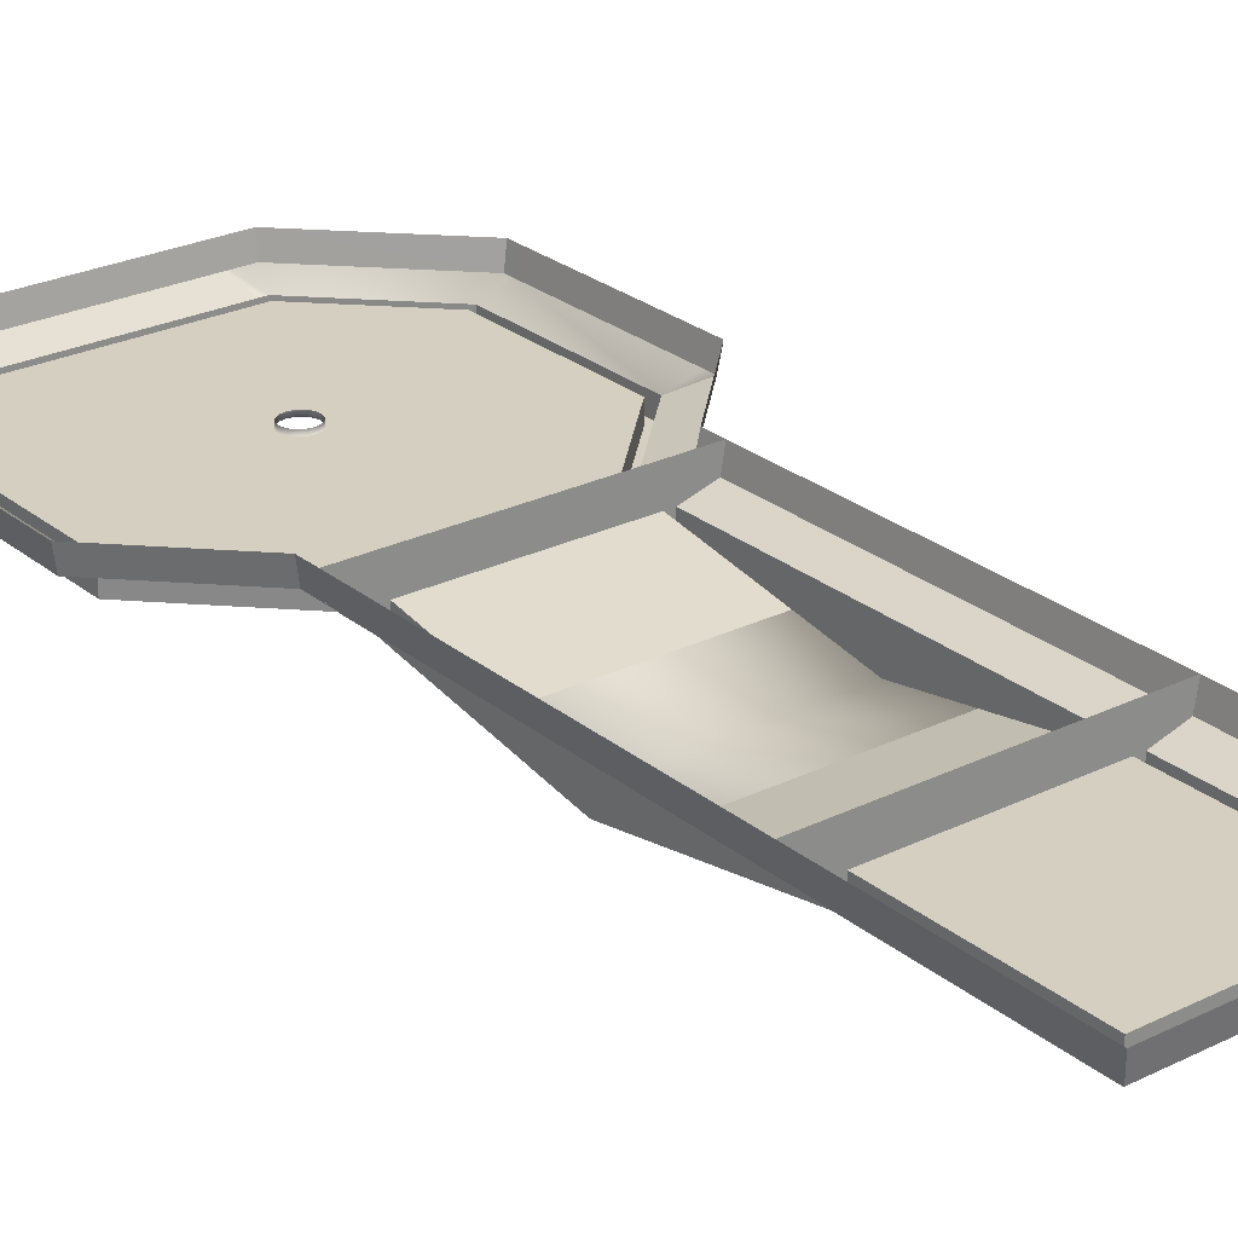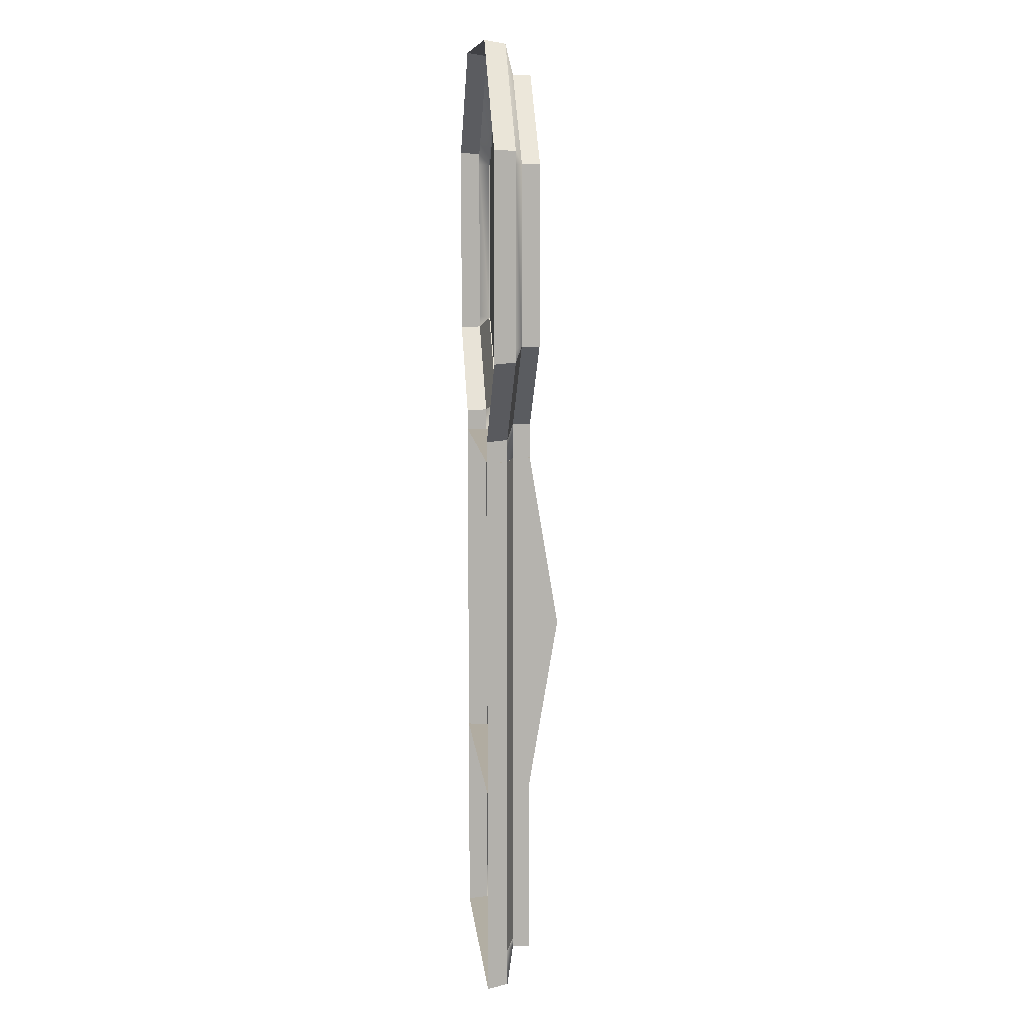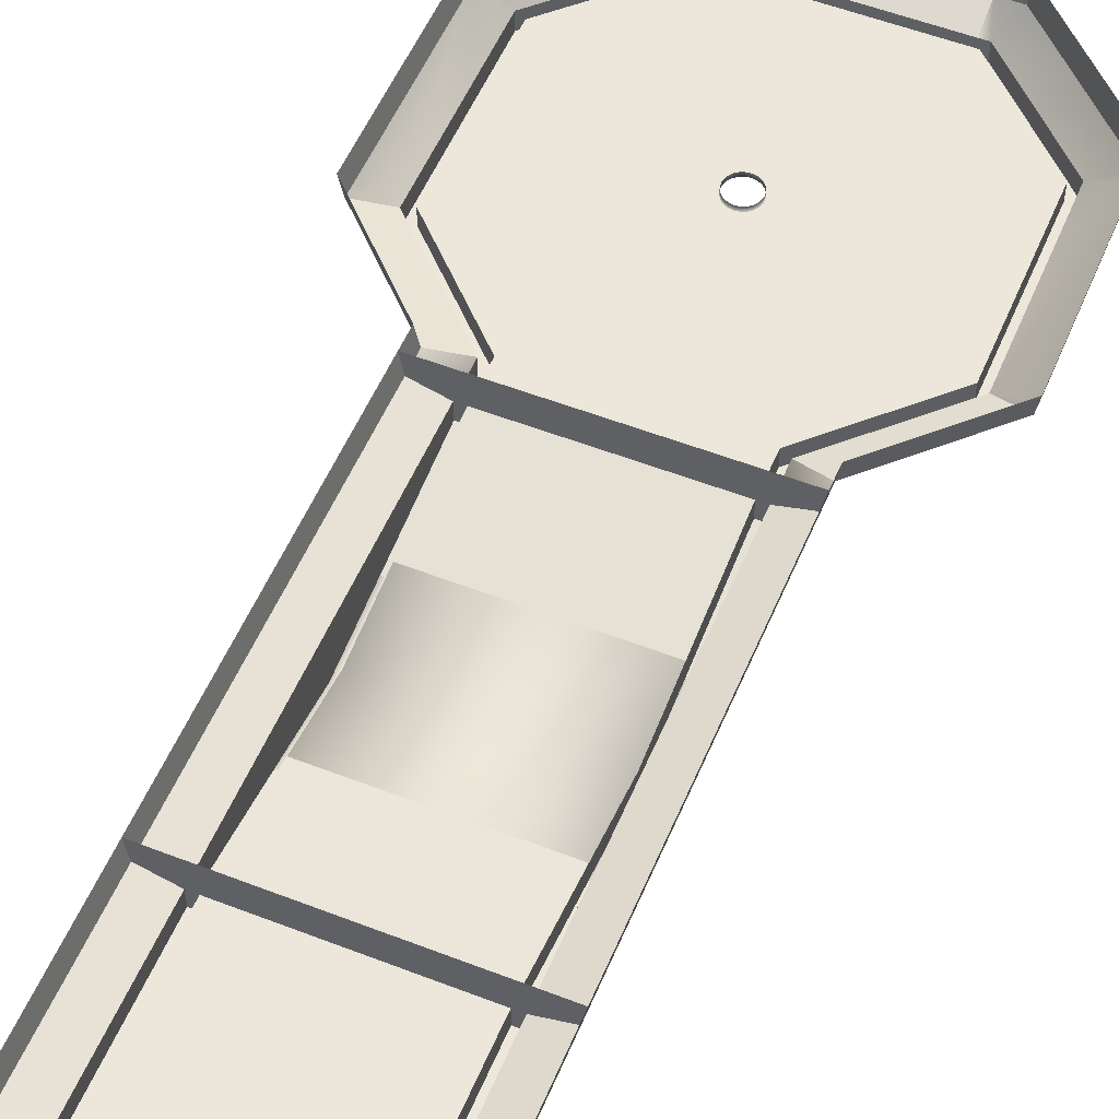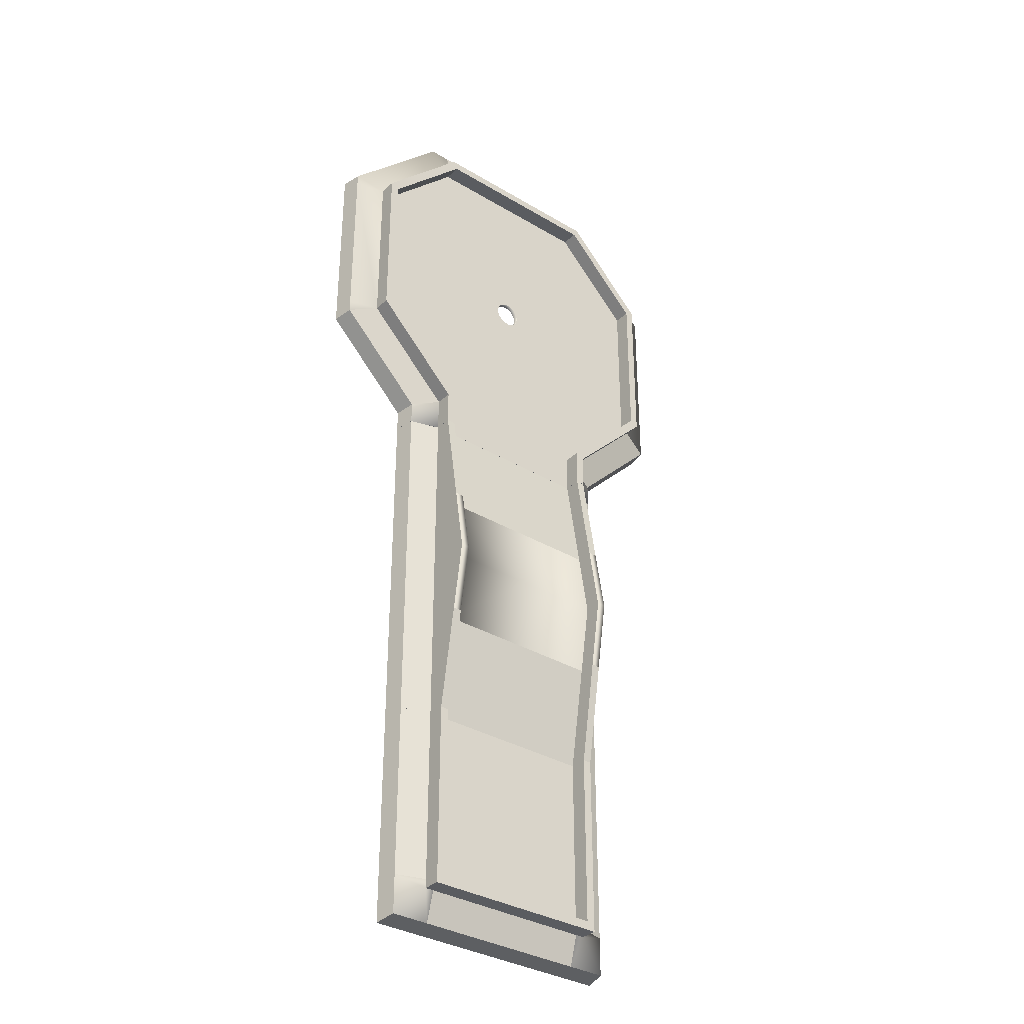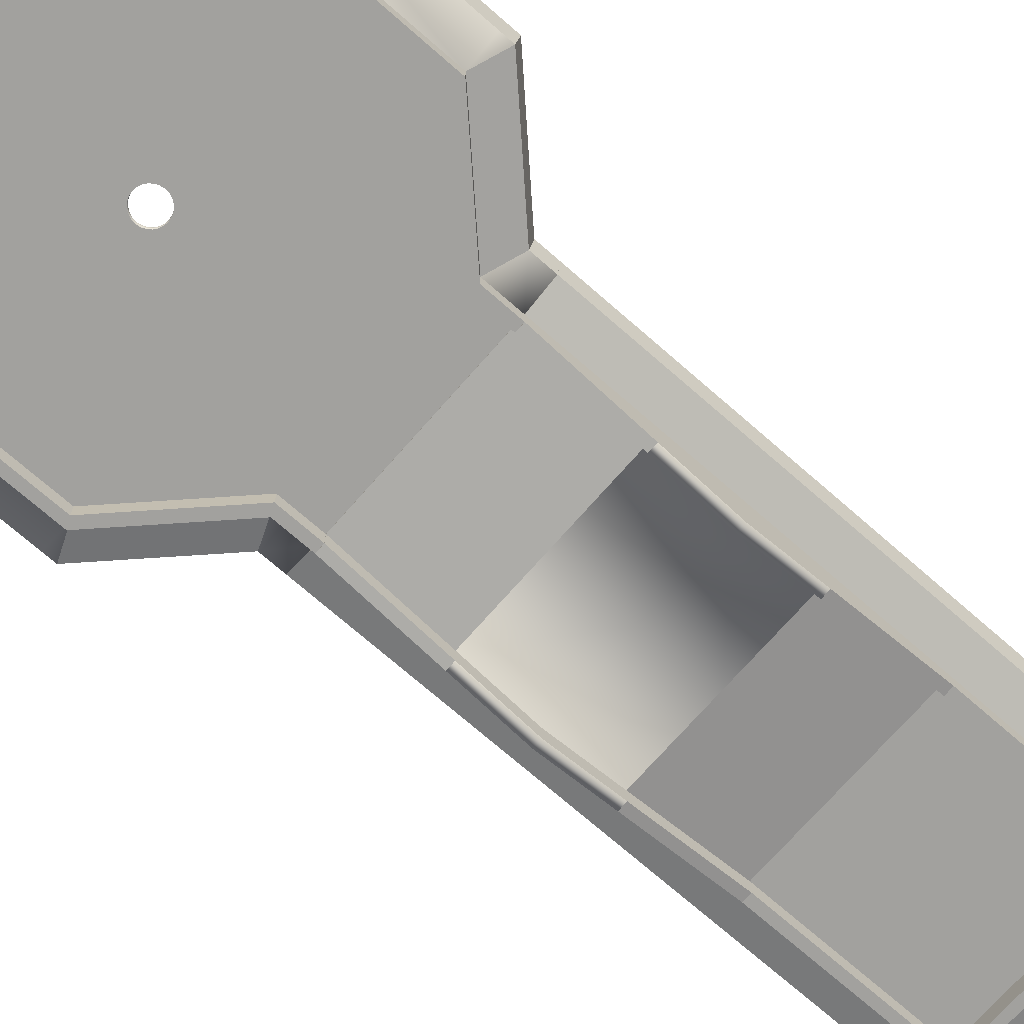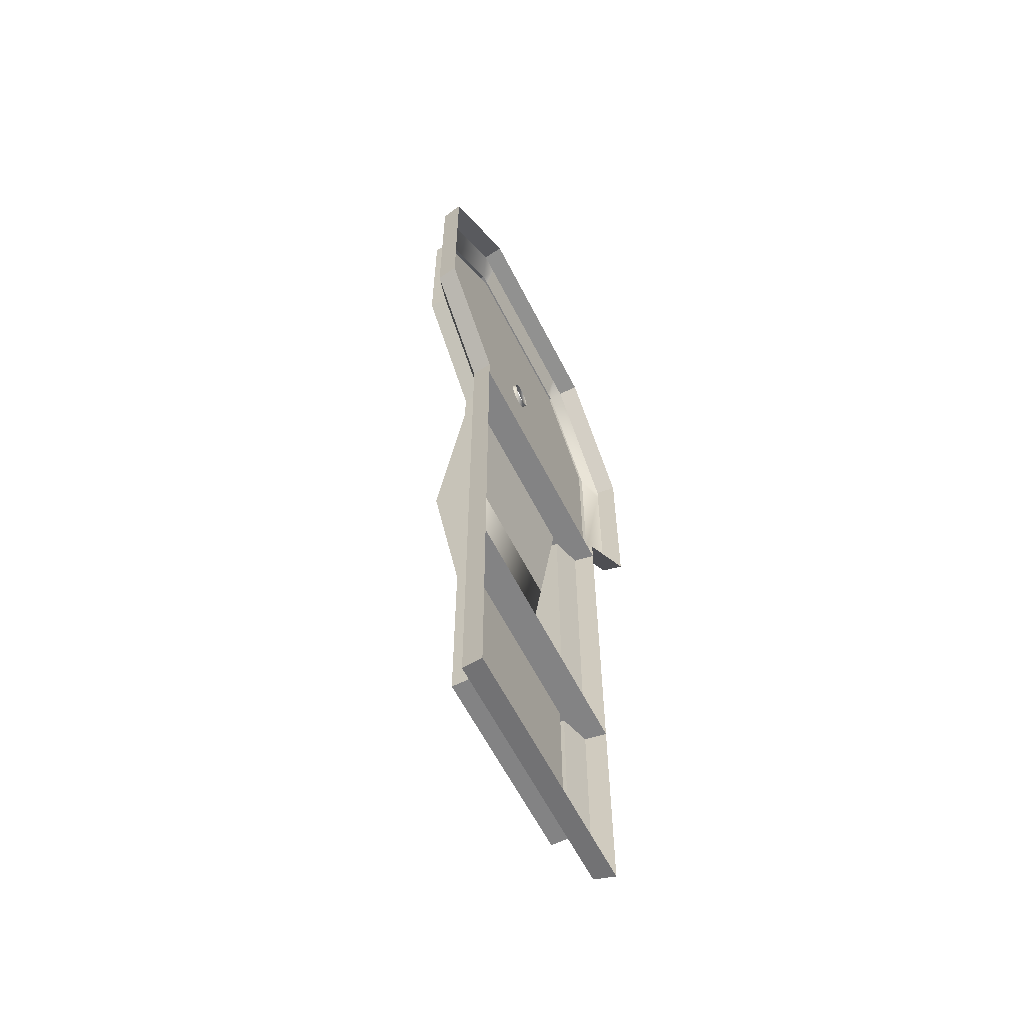
<metadata>
{"format":"obj","ext":"obj","renderer":"f3d","projection":"perspective","resolution":1024,"background":"white","views":[{"elev":25.9,"azim":-38.0,"up":"+Z"},{"elev":10.2,"azim":84.4,"up":"+Y"},{"elev":53.8,"azim":22.5,"up":"+Z"},{"elev":-34.2,"azim":141.1,"up":"+Y"},{"elev":-72.0,"azim":-131.2,"up":"+Z"},{"elev":-61.2,"azim":-63.1,"up":"+Y"}]}
</metadata>
<code>
o mesh_TrackGrassHole_03_Mesh.002
v 100 271.5 0
v 100 271.5 -10
v 50 221.5 -10
v 50 221.5 0
v 55 219 -10
v 105 269 -10
v 55.01 219 0
v 105 269 0
v 100 366.5 0
v 100 366.5 -10
v 105 369 -10
v 105 369 0
v 50 199 -10
v 50 199 0
v 52.5 414 -10
v 55 419 -10
v 55 419 0
v -100 271.5 0
v -50 221.5 0
v -50 221.5 -10
v -100 271.5 -10
v -55 219 -10
v -105 269 -10
v -105 269 0
v -55.01 219 0
v -100 366.5 0.0001
v -100 366.5 -10
v -105 369 -10
v -105 369 0.0001
v -50 199 0
v -50 199 -10
v -55 419 -10
v -52.5 414 -10
v -55 419 0.0001
v 52.5 414 0
v -52.5 414 0.0001
v 50 419 -0.0032
v -50 419 0.0001
v 39.04 381.5 0
v -39.04 381.5 0
v 67.5 353.1 0
v 67.5 285 0
v 15.65 231.8 0
v -67.5 353.1 0
v -67.5 285 0
v -15.65 231.8 0
v -8 319 0.0038
v -7.727 321.1 0.0038
v -6.928 323 0.0038
v -5.656 324.7 0.0038
v -4 326 0.0038
v -2.07 326.8 0.0038
v 0.0003 327 0.0038
v 2.071 326.8 0.0038
v 4 326 0.0038
v 5.657 324.7 0.0038
v 6.928 323 0.0038
v 7.728 321.1 0.0038
v 8 319 0.0038
v 7.728 317 0.0038
v 6.928 315 0.0038
v 5.657 313.4 0.0038
v 4 312.1 0.0038
v 2.071 311.3 0.0038
v 0.0002 231.8 0
v 0.0003 311 0.0038
v -2.07 311.3 0.0038
v -4 312.1 0.0038
v -5.656 313.4 0.0038
v -6.928 315 0.0038
v -7.727 317 0.0038
v -55 199 0
v -55 199 -10
v 55 199 0
v 55 199 -10
v -7.596 321.1 2.535
v -7.863 319 2.535
v -6.81 323 2.535
v -5.56 324.6 2.535
v -3.932 325.8 2.535
v -2.035 326.6 2.535
v 0.0002 326.9 2.535
v 2.035 326.6 2.535
v 3.932 325.8 2.535
v 5.561 324.6 2.535
v 6.81 323 2.535
v 7.596 321.1 2.535
v 7.864 319 2.535
v 7.596 317 2.535
v 6.81 315.1 2.535
v 5.561 313.5 2.535
v 3.932 312.2 2.535
v 2.035 311.4 2.535
v 0.0001 311.2 2.535
v -2.035 311.4 2.535
v -3.932 312.2 2.535
v -5.56 313.5 2.535
v -6.81 315.1 2.535
v -7.596 317 2.535
v 0.0002 221.5 0
v 0.0001 199 0
v -72 212 5
v -122 262 5
v -74 211.1 17
v -124 261.1 17
v -122 369 5
v -122 269 5
v -124 369 17
v -124 269 17
v -122 376.1 5
v -62.04 436 5
v -124 376.9 17
v -62.87 438 17
v 122 262 5
v 72 212 5
v 124 261.1 17
v 74 211.1 17
v 122 369 5
v 122 269 5
v 124 369 17
v 124 269 17
v 62.04 436 5
v 122 376.1 5
v 62.87 438 17
v 124 376.9 17
v 50 436 5
v 50 419 0
v -50 436 5
v 50 438 17
v -50 438 17
v -72 199 5
v -74 199 17
v 72 199 5
v 74 199 17
v 50 199 5
v 50 199 17
v -50 199 5
v -50 199 17
v 55 139 0
v 55 139 -10
v 55 199 -10
v 55 199 0
v 50 98.98 -16.67
v 50 139 -10
v 50 139 -20
v 50 98.98 -26.67
v 50 199 0
v 50 199 -10
v -55 139 0
v -55 139 -10
v -55 98.98 -10
v -55 98.98 0
v -55 199 0
v -50 199 0
v -50 199 -10
v -55 199 -10
v -50 139 -10
v 55 98.98 0
v 55 98.98 -10
v -50 98.98 -16.67
v -50 98.98 -26.67
v -50 139 -20
v 55 139 -20
v -55 139 -20
v -55 98.98 -26.67
v 55 98.98 -26.67
v 55 58.98 0
v 55 -1.022 0
v 55 -1.022 -10
v 55 58.98 -10
v 50 58.98 -20
v 50 58.98 -10
v 50 -1.022 0
v 50 -1.022 -10
v -55 58.98 0
v -55 58.98 -10
v -55 -1.022 0
v -55 -1.022 -10
v -50 -1.022 -10
v -50 -1.022 0
v -50 58.98 -10
v -50 58.98 -20
v 55 58.98 -20
v -55 58.98 -20
v 0 98.98 -16.67
v 0 139 -10
v 0 199 0
v 72 199 5
v 74 98.98 17
v 72 98.98 5
v 74 199 17
v -71.76 199 4.93
v -74 98.98 17
v -74 199 17
v -72 199 5
v -72 98.98 5
v -71.67 199 5
v -50 199 5
v -50 199 17
v 50 199 5
v 50 199 17
v 0 58.98 -10
v 0 -1.022 0
v 72 -1.023 5
v 74 -1.023 17
v -71.76 -1.022 4.93
v -72 -1.022 5
v -74 -1.022 17
v -50 -1.022 5
v -71.67 -1.022 5
v -50 -1.022 17
v 50 -1.023 5
v 50 -1.023 17
v 50 -0.844 0
v 55 -0.844 0
v 55 -0.844 -10
v 50 -0.844 -10
v -55 -0.844 0
v -50 -0.844 0
v -50 -0.844 -10
v -55 -0.844 -10
v 55 -100.8 0
v 55 -100.8 -10
v 50 -100.8 -10
v 50 -75.84 0
v -55 -100.8 -10
v -55 -100.8 0
v -50 -75.84 0
v -50 -100.8 -10
v -55 -105.8 -10
v -55 -105.8 0
v -50 -105.8 0
v -50 -105.8 -10
v 55 -105.8 0
v 55 -105.8 -10
v 50 -105.8 0
v 50 -105.8 -10
v -50 -100.8 0
v 50 -100.8 0
v 25 -75.84 0
v 72 -0.844 5
v 50 -0.844 5
v 50 -0.844 17
v 74 -0.844 17
v -72 -0.844 5
v -74 -0.844 17
v -50 -0.844 17
v -50 -0.844 5
v 25 -0.844 5
v 25 -0.844 17
v 25 -0.844 0
v -25 -100.8 0
v -25 -75.84 0
v 25 -100.8 0
v -25 -0.844 5
v -25 -0.844 17
v -25 -0.844 0
v 72 -100.8 5
v 74 -100.8 17
v -72 -100.8 5
v -74 -100.8 17
v -72 -122.8 5
v -74 -124.8 17
v -50 -122.8 5
v -50 -124.8 17
v 72 -122.8 5
v 74 -124.8 17
v 50 -122.8 5
v 50 -124.8 17
f 1 2 3
f 3 4 1
f 5 3 2
f 2 6 5
f 7 5 6
f 6 8 7
f 2 1 9
f 9 10 2
f 2 10 11
f 11 6 2
f 8 6 11
f 11 12 8
f 13 14 4
f 4 3 13
f 10 15 16
f 16 11 10
f 12 11 16
f 16 17 12
f 18 19 20
f 20 21 18
f 22 23 21
f 21 20 22
f 24 23 22
f 22 25 24
f 26 18 21
f 21 27 26
f 28 27 21
f 21 23 28
f 29 28 23
f 23 24 29
f 19 30 31
f 31 20 19
f 28 32 33
f 33 27 28
f 34 32 28
f 28 29 34
f 10 9 35
f 35 15 10
f 26 27 33
f 33 36 26
f 37 38 17
f 17 16 37
f 15 33 32
f 32 16 15
f 36 35 39
f 39 40 36
f 35 9 41
f 41 39 35
f 9 1 42
f 42 41 9
f 1 4 43
f 43 42 1
f 36 40 44
f 44 26 36
f 26 44 45
f 45 18 26
f 18 45 46
f 46 19 18
f 47 44 48
f 48 44 49
f 49 44 40
f 40 50 49
f 50 40 51
f 51 40 52
f 52 40 39
f 39 53 52
f 53 39 54
f 54 39 55
f 55 39 41
f 41 56 55
f 56 41 57
f 57 41 58
f 58 41 42
f 42 59 58
f 59 42 60
f 60 42 61
f 61 42 43
f 43 62 61
f 62 43 63
f 63 43 64
f 64 43 65
f 65 66 64
f 66 46 67
f 67 46 68
f 68 46 45
f 45 69 68
f 69 45 70
f 70 45 71
f 71 45 44
f 44 47 71
f 72 25 22
f 22 73 72
f 30 72 73
f 73 31 30
f 7 74 75
f 75 5 7
f 74 14 13
f 13 75 74
f 65 46 66
f 32 34 38
f 16 32 38
f 38 37 16
f 5 75 13
f 13 3 5
f 31 73 22
f 22 20 31
f 33 15 35
f 35 36 33
f 100 101 30
f 30 19 100
f 24 25 102
f 102 103 24
f 103 102 104
f 104 105 103
f 108 106 107
f 107 109 108
f 109 107 103
f 103 105 109
f 110 112 113
f 113 111 110
f 108 112 110
f 110 106 108
f 8 114 115
f 115 7 8
f 114 116 117
f 117 115 114
f 120 121 119
f 119 118 120
f 121 116 114
f 114 119 121
f 123 122 124
f 124 125 123
f 120 118 123
f 123 125 120
f 126 127 38
f 38 128 126
f 129 126 128
f 128 130 129
f 104 102 131
f 131 132 104
f 134 133 115
f 115 117 134
f 74 133 135
f 135 14 74
f 133 134 136
f 136 135 133
f 137 131 72
f 72 30 137
f 138 132 131
f 131 137 138
f 135 101 14
f 138 137 135
f 135 136 138
f 130 128 111
f 111 113 130
f 129 124 122
f 122 126 129
f 100 65 43
f 43 4 100
f 4 14 101
f 101 100 4
f 100 19 46
f 46 65 100
f 137 30 101
f 101 135 137
f 47 48 76
f 76 77 47
f 48 49 78
f 78 76 48
f 49 50 79
f 79 78 49
f 50 51 80
f 80 79 50
f 51 52 81
f 81 80 51
f 52 53 82
f 82 81 52
f 53 54 83
f 83 82 53
f 54 55 84
f 84 83 54
f 55 56 85
f 85 84 55
f 56 57 86
f 86 85 56
f 57 58 87
f 87 86 57
f 58 59 88
f 88 87 58
f 59 60 89
f 89 88 59
f 60 61 90
f 90 89 60
f 61 62 91
f 91 90 61
f 62 63 92
f 92 91 62
f 63 64 93
f 93 92 63
f 64 66 94
f 94 93 64
f 66 67 95
f 95 94 66
f 67 68 96
f 96 95 67
f 68 69 97
f 97 96 68
f 69 70 98
f 98 97 69
f 70 71 99
f 99 98 70
f 71 47 77
f 77 99 71
f 106 29 24
f 24 107 106
f 103 107 24
f 29 110 111
f 111 34 29
f 110 29 106
f 118 119 8
f 8 12 118
f 114 8 119
f 12 17 122
f 122 123 12
f 123 118 12
f 102 25 72
f 72 131 102
f 74 7 115
f 115 133 74
f 128 38 34
f 34 111 128
f 126 122 17
f 17 127 126
f 139 140 141
f 141 142 139
f 143 144 145
f 145 146 143
f 147 142 141
f 141 148 147
f 149 150 151
f 151 152 149
f 153 154 155
f 155 156 153
f 154 157 155
f 158 159 140
f 140 139 158
f 144 148 145
f 149 153 156
f 156 150 149
f 160 161 162
f 162 157 160
f 140 163 141
f 164 165 151
f 151 150 164
f 157 162 155
f 159 166 163
f 163 140 159
f 144 147 148
f 156 164 150
f 167 168 169
f 169 170 167
f 143 146 171
f 171 172 143
f 173 174 169
f 169 168 173
f 175 152 151
f 151 176 175
f 177 178 179
f 179 180 177
f 180 179 181
f 158 167 170
f 170 159 158
f 172 171 174
f 175 176 178
f 178 177 175
f 160 181 182
f 182 161 160
f 170 169 183
f 184 176 151
f 151 165 184
f 181 179 182
f 159 170 183
f 183 166 159
f 172 174 173
f 178 176 184
f 163 145 148
f 148 141 163
f 154 187 186
f 186 157 154
f 156 155 162
f 162 164 156
f 188 139 142
f 189 190 188
f 188 191 189
f 192 153 149
f 193 194 195
f 195 196 193
f 192 197 198
f 153 192 198
f 153 198 154
f 199 198 197
f 197 195 194
f 199 197 194
f 200 188 142
f 142 147 200
f 201 191 188
f 188 200 201
f 198 187 154
f 201 200 198
f 198 199 201
f 147 144 186
f 186 187 147
f 190 158 139
f 139 188 190
f 196 195 192
f 152 196 192
f 149 152 192
f 192 195 197
f 200 147 187
f 187 198 200
f 183 169 174
f 174 171 183
f 180 181 202
f 202 203 180
f 178 184 182
f 182 179 178
f 204 168 167
f 189 205 204
f 204 190 189
f 206 175 177
f 193 196 207
f 207 208 193
f 177 180 209
f 209 210 206
f 177 209 206
f 208 207 210
f 211 208 210
f 211 210 209
f 212 173 168
f 168 204 212
f 213 212 204
f 204 205 213
f 209 180 203
f 213 211 209
f 209 212 213
f 173 203 202
f 202 172 173
f 190 204 167
f 167 158 190
f 206 207 196
f 206 196 152
f 175 206 152
f 206 210 207
f 212 209 203
f 203 173 212
f 185 186 144
f 144 143 185
f 165 164 162
f 162 161 165
f 166 146 145
f 145 163 166
f 160 157 186
f 186 185 160
f 185 143 172
f 172 202 185
f 165 161 182
f 182 184 165
f 166 183 171
f 171 146 166
f 160 185 202
f 202 181 160
f 214 215 216
f 216 217 214
f 218 219 220
f 220 221 218
f 222 223 216
f 216 215 222
f 217 224 225
f 225 214 217
f 218 221 226
f 226 227 218
f 228 229 220
f 220 219 228
f 227 226 230
f 230 231 227
f 232 231 230
f 230 233 232
f 222 234 235
f 235 223 222
f 236 237 235
f 235 234 236
f 236 232 233
f 233 237 236
f 228 238 229
f 224 239 225
f 239 240 225
f 241 242 243
f 243 244 241
f 215 214 242
f 242 241 215
f 245 246 247
f 247 248 245
f 218 245 248
f 248 219 218
f 249 250 243
f 243 242 249
f 251 249 242
f 242 214 251
f 252 253 240
f 240 254 252
f 255 256 250
f 250 249 255
f 257 255 249
f 249 251 257
f 252 238 253
f 248 247 256
f 256 255 248
f 219 248 255
f 255 257 219
f 223 224 217
f 217 216 223
f 251 214 225
f 225 240 251
f 221 220 229
f 229 226 221
f 222 215 241
f 241 258 222
f 259 258 241
f 241 244 259
f 227 260 245
f 245 218 227
f 260 261 246
f 246 245 260
f 219 257 253
f 253 228 219
f 257 251 240
f 240 253 257
f 261 260 262
f 262 263 261
f 230 226 229
f 265 263 262
f 262 264 265
f 230 229 233
f 259 267 266
f 266 258 259
f 235 224 223
f 269 268 266
f 266 267 269
f 235 237 224
f 264 232 236
f 236 268 264
f 265 264 268
f 268 269 265
f 224 237 233
f 233 229 224
f 252 254 224
f 224 229 252
f 238 228 253
f 239 254 240
f 229 238 252
f 254 239 224
f 260 227 231
f 231 262 260
f 264 262 231
f 231 232 264
f 258 266 234
f 234 222 258
f 268 236 234
f 234 266 268

</code>
